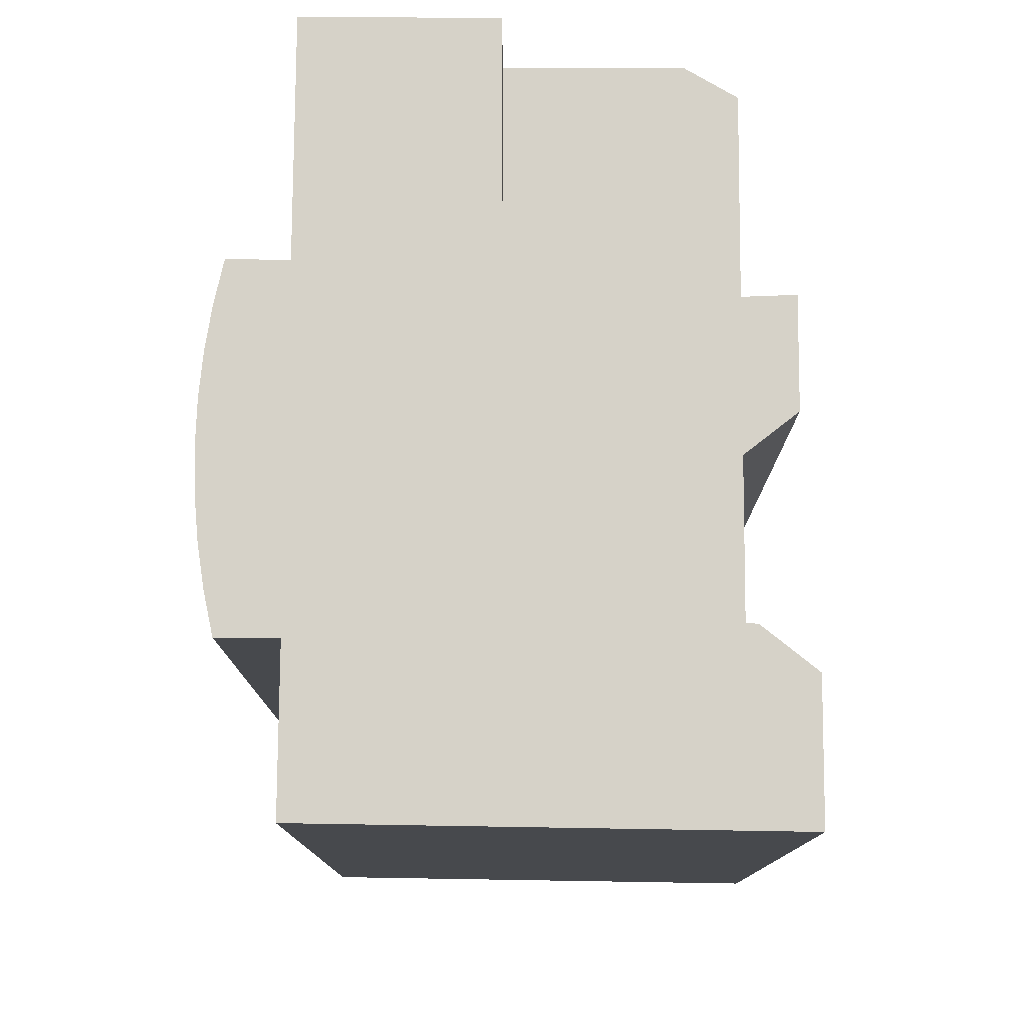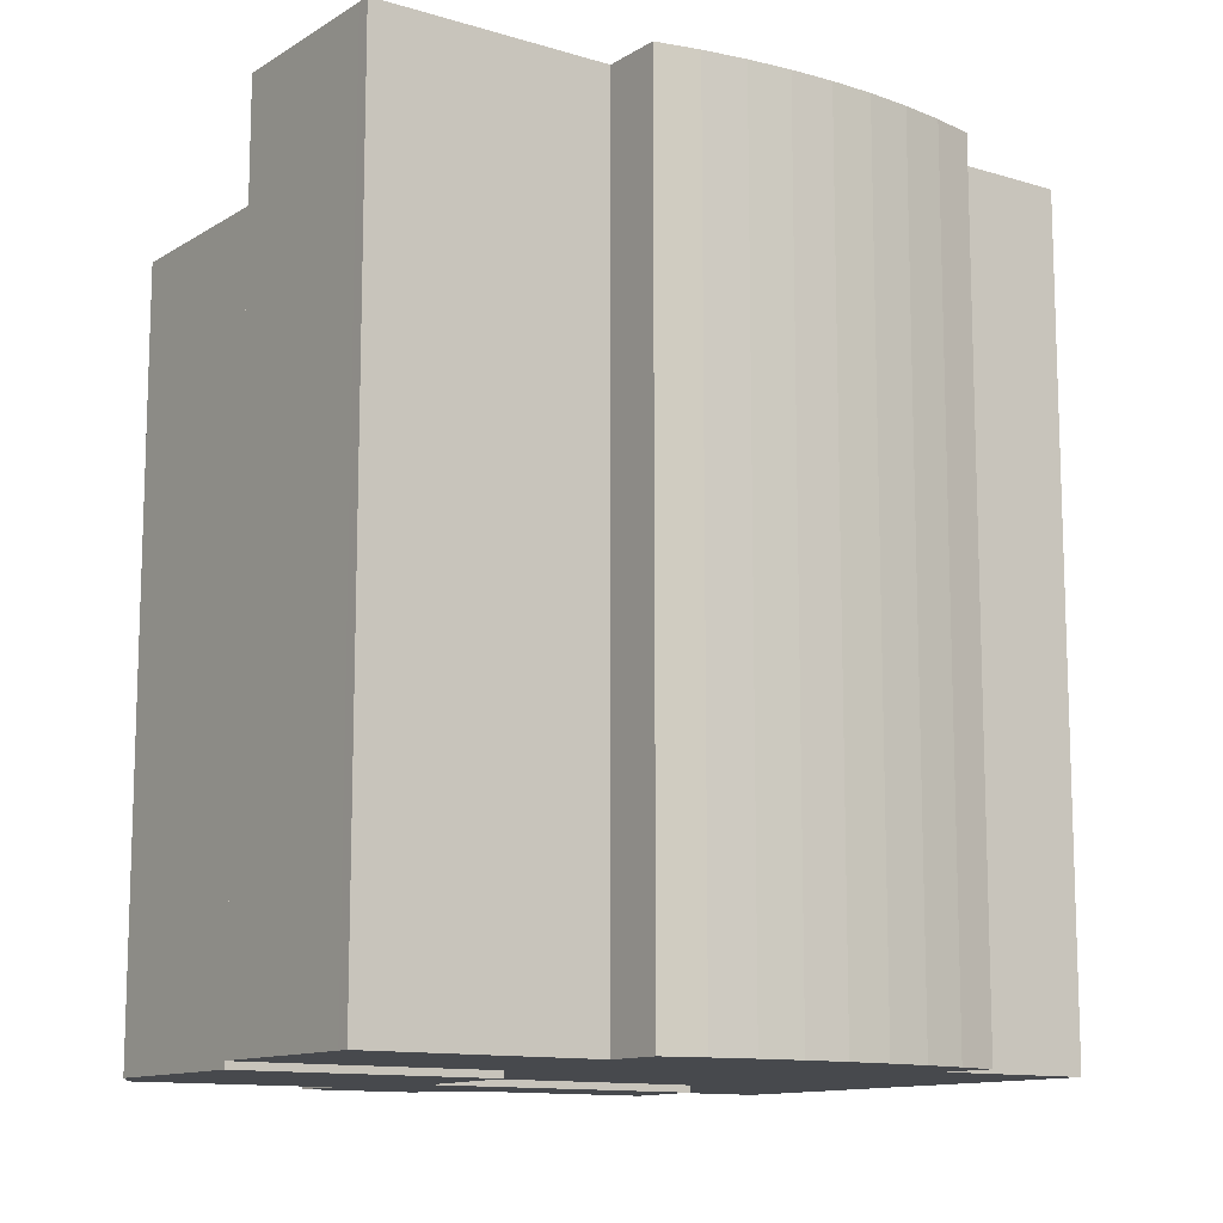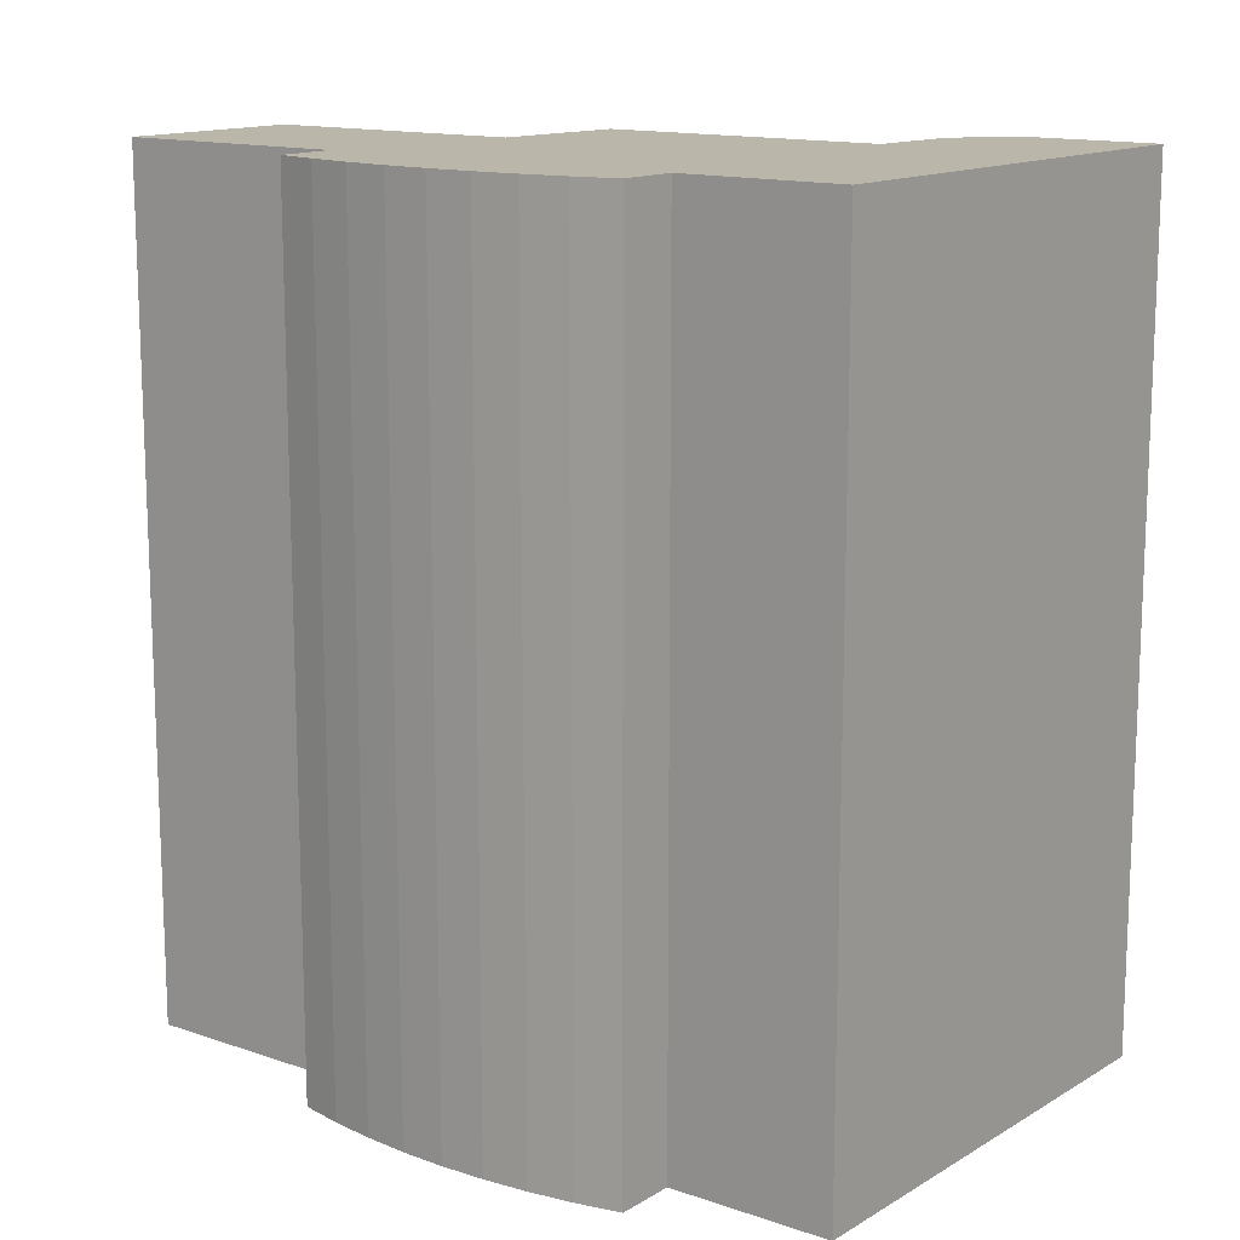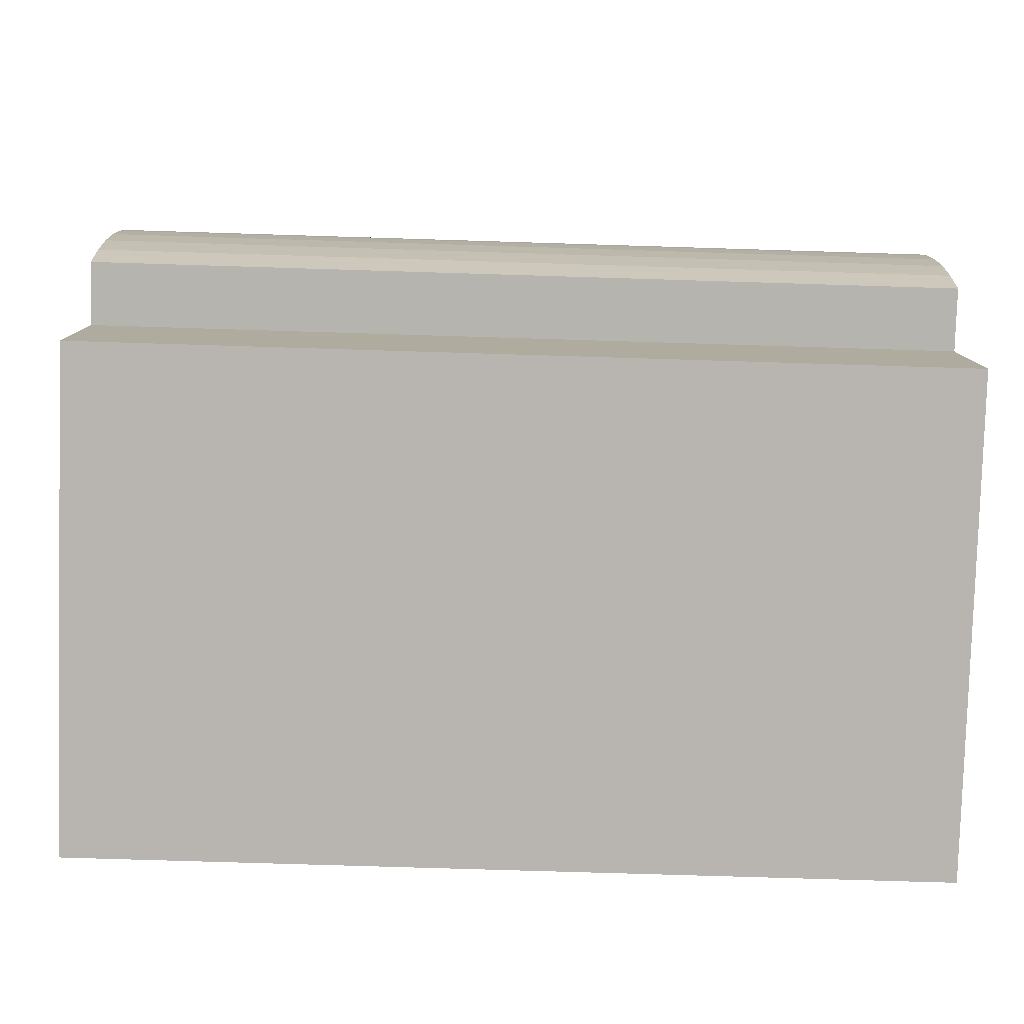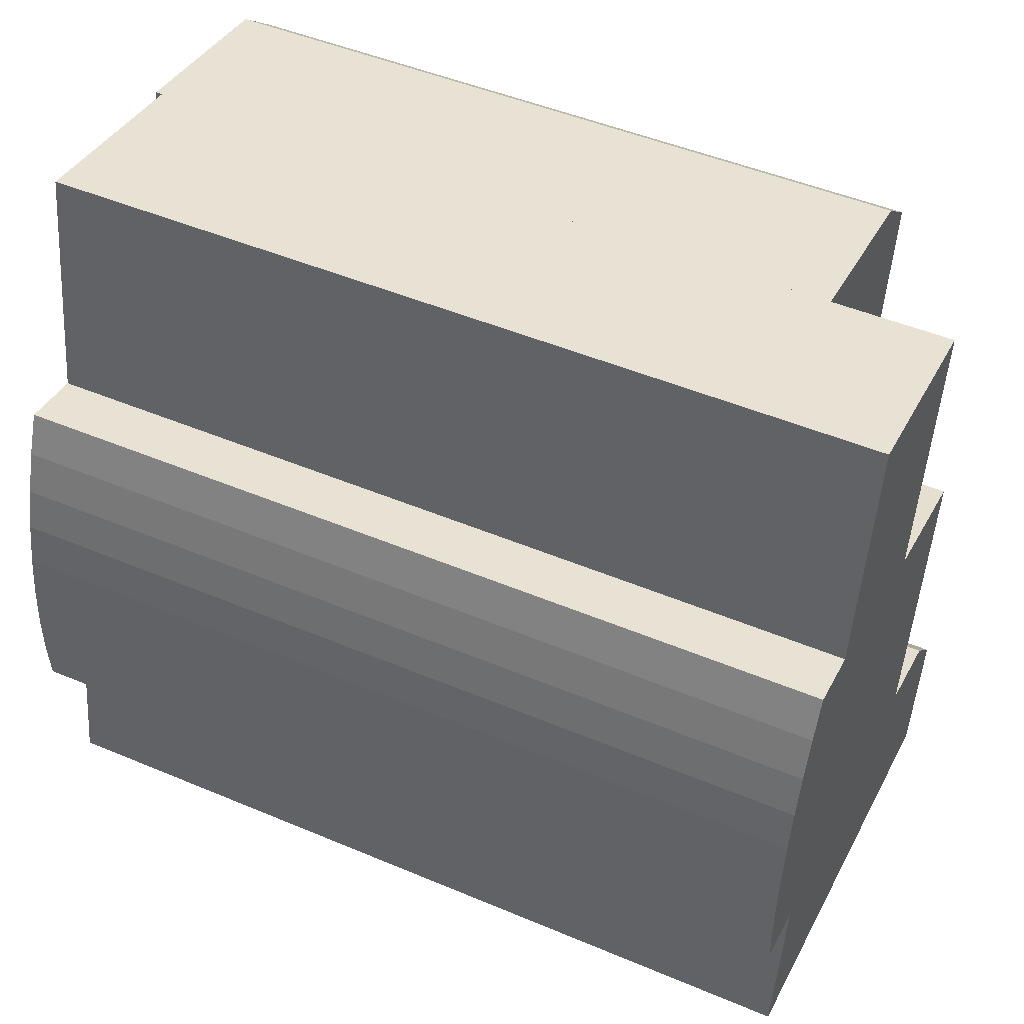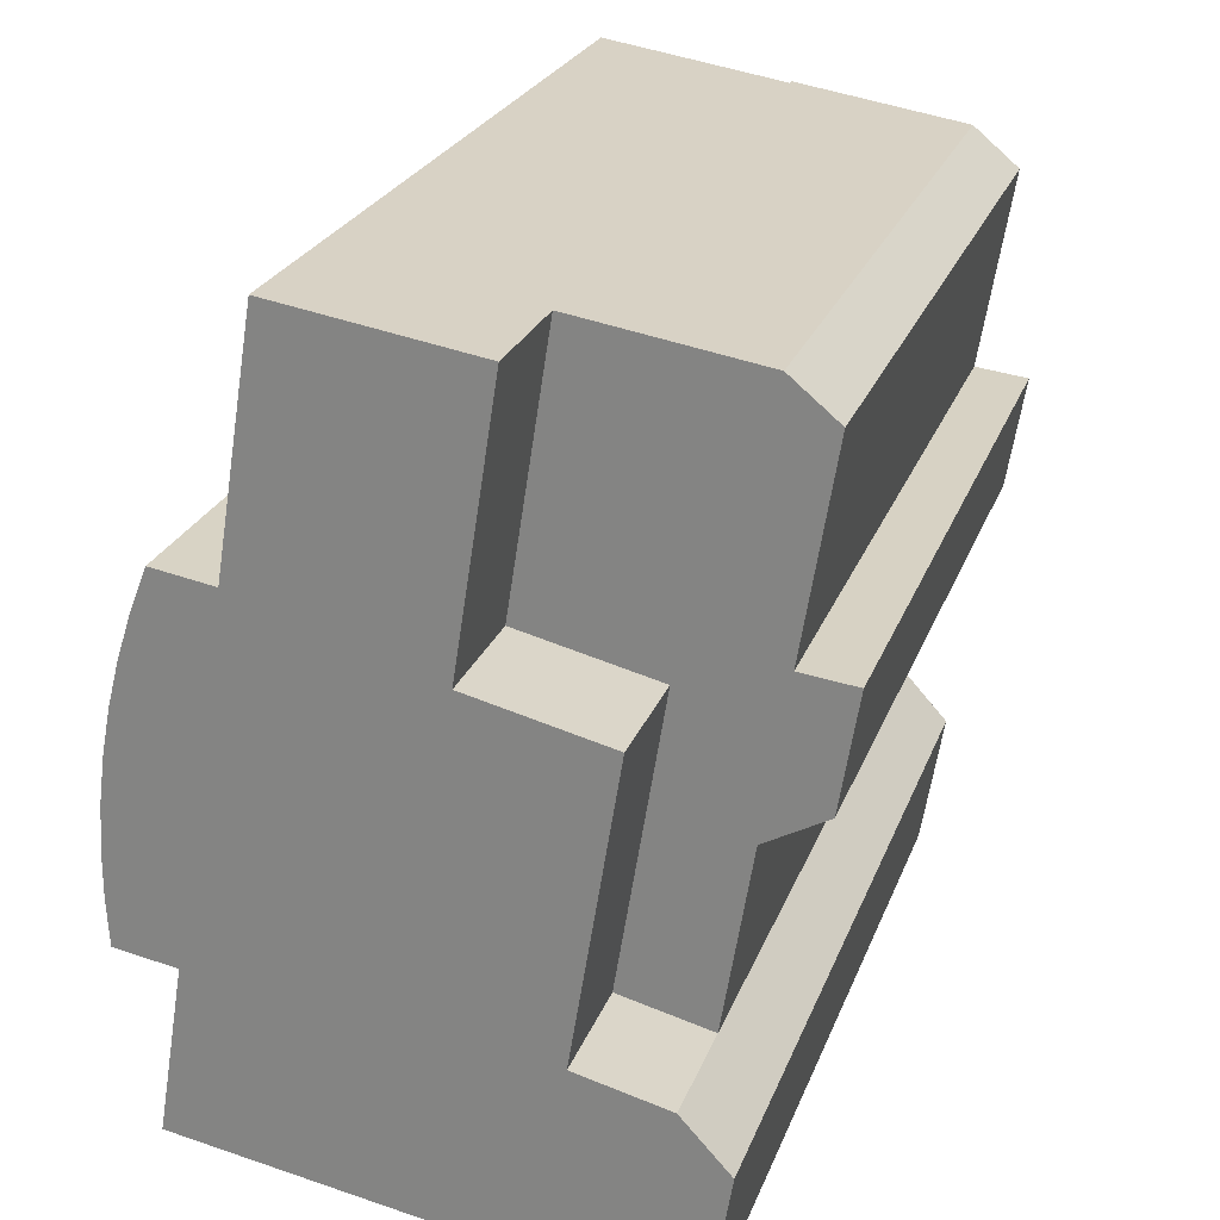
<metadata>
{"format":"obj","ext":"obj","renderer":"f3d","projection":"perspective","resolution":1024,"background":"white","views":[{"elev":78.0,"azim":171.1,"up":"+Y"},{"elev":-12.0,"azim":45.3,"up":"+Y"},{"elev":13.9,"azim":118.1,"up":"+Y"},{"elev":-71.4,"azim":88.2,"up":"+Z"},{"elev":48.0,"azim":115.3,"up":"+Z"},{"elev":24.5,"azim":-162.5,"up":"+Z"}]}
</metadata>
<code>
v  0.0003544 16.66 -0.0005271
v  1.844 16.66 -3.435
v  0.4316 16.66 -2.651
v  4.6 16.66 -7.084
v  2.52 16.66 -7.592
v  3.523 16.66 -0.4525
v  1.259 16.66 0.1492
v  0.5009 16.66 4.808
v  6.631 16.66 0.2854
v  1.584 16.66 5.699
v  5.676 16.66 6.359
v  1.429 19.41 -8.782
v  12.85 19.41 -10.09
v  1.949 19.41 -11.97
v  2.52 19.41 -7.592
v  4.6 19.41 -7.084
v  3.523 19.41 -0.4526
v  12.25 19.41 -6.365
v  13.63 19.41 -6.14
v  13.68 19.41 -5.119
v  6.632 19.41 0.2853
v  13.67 19.41 -4.096
v  13.6 19.41 -3.076
v  5.676 19.41 6.359
v  13.47 19.41 -2.062
v  13.28 19.41 -1.057
v  10.95 19.41 1.633
v  13.02 19.41 -0.06661
v  10.38 19.41 5.092
v  9.765 19.41 7.018
v  10.06 19.41 7.065
v  12.7 19.41 0.9069
v  12.33 19.41 1.859
v  0.4313 1.623e-16 -2.65
v  1.259 -9.165e-18 0.1497
v  0 0 0
v  3.523 2.768e-17 -0.452
v  6.631 -1.751e-17 0.2859
v  1.843 2.103e-16 -3.435
v  4.599 4.337e-16 -7.083
v  2.519 4.648e-16 -7.591
v  0.5005 -2.944e-16 4.808
v  5.675 -3.894e-16 6.359
v  1.583 -3.49e-16 5.7
v  13.63 0.16 -6.139
v  10.95 0.16 1.634
v  12.25 0.16 -6.364
v  12.33 0.16 1.859
v  13.68 0.16 -5.118
v  13.67 0.16 -4.096
v  13.6 0.16 -3.075
v  13.47 0.16 -2.062
v  13.28 0.16 -1.057
v  12.7 0.16 0.9075
v  13.02 0.16 -0.066
v  12.85 0.16 -10.08
v  1.429 0.16 -8.781
v  1.949 0.16 -11.97
v  2.519 0.16 -7.591
v  4.599 0.16 -7.083
v  3.523 0.16 -0.452
v  6.631 0.16 0.2859
v  5.675 0.16 6.359
v  9.765 0.16 7.018
v  10.38 0.16 5.092
v  10.06 0.16 7.066
g defaultobject
f 1 2 3
f 2 4 5
f 4 2 6
f 6 2 1
f 6 1 7
f 6 7 8
f 6 8 9
f 9 8 10
f 9 10 11
f 12 13 14
f 13 12 15
f 13 15 16
f 13 16 17
f 13 17 18
f 18 17 19
f 19 17 20
f 20 17 21
f 20 21 22
f 22 21 23
f 23 21 24
f 23 24 25
f 25 24 26
f 26 24 27
f 26 27 28
f 27 24 29
f 29 24 30
f 29 30 31
f 27 32 28
f 32 27 33
f 34 35 36
f 35 34 37
f 35 37 38
f 37 34 39
f 37 39 40
f 40 39 41
f 42 43 44
f 43 42 38
f 38 42 35
f 45 46 47
f 46 45 48
f 48 45 49
f 48 49 50
f 48 50 51
f 48 51 52
f 48 52 53
f 48 53 54
f 54 53 55
f 56 57 58
f 57 56 59
f 59 56 60
f 60 56 61
f 61 56 62
f 62 56 63
f 63 56 64
f 64 56 47
f 64 47 46
f 64 46 65
f 64 65 66
f 1 34 36
f 34 1 3
f 15 57 59
f 57 15 12
f 60 15 59
f 15 60 16
f 17 60 61
f 60 17 16
f 62 17 61
f 17 62 21
f 24 62 63
f 62 24 21
f 64 24 63
f 24 64 30
f 66 30 64
f 30 66 31
f 65 31 66
f 31 65 29
f 46 29 65
f 29 46 27
f 48 27 46
f 27 48 33
f 54 33 48
f 33 54 32
f 55 32 54
f 32 55 28
f 53 28 55
f 28 53 26
f 52 26 53
f 26 52 25
f 51 25 52
f 25 51 23
f 50 23 51
f 23 50 22
f 49 22 50
f 22 49 20
f 45 20 49
f 20 45 19
f 18 45 47
f 45 18 19
f 56 18 47
f 18 56 13
f 14 56 58
f 56 14 13
f 12 58 57
f 58 12 14
f 35 1 36
f 1 35 7
f 8 35 42
f 35 8 7
f 10 42 44
f 42 10 8
f 43 10 44
f 10 43 11
f 38 11 43
f 11 38 9
f 6 38 37
f 38 6 9
f 40 6 37
f 6 40 4
f 5 40 41
f 40 5 4
f 2 41 39
f 41 2 5
f 3 39 34
f 39 3 2

</code>
